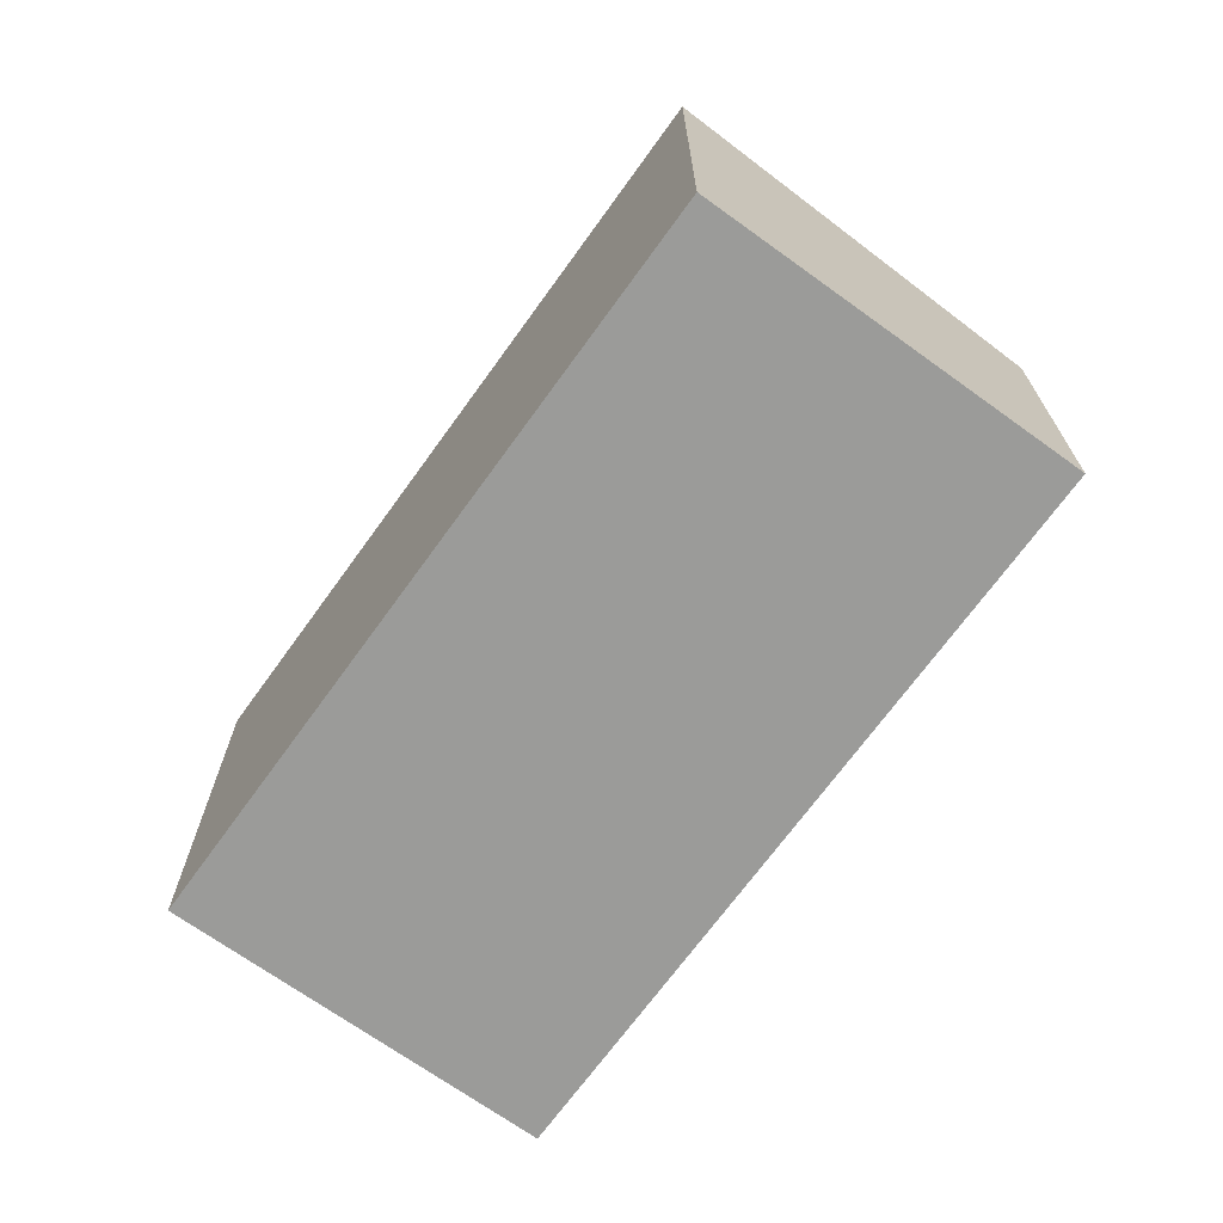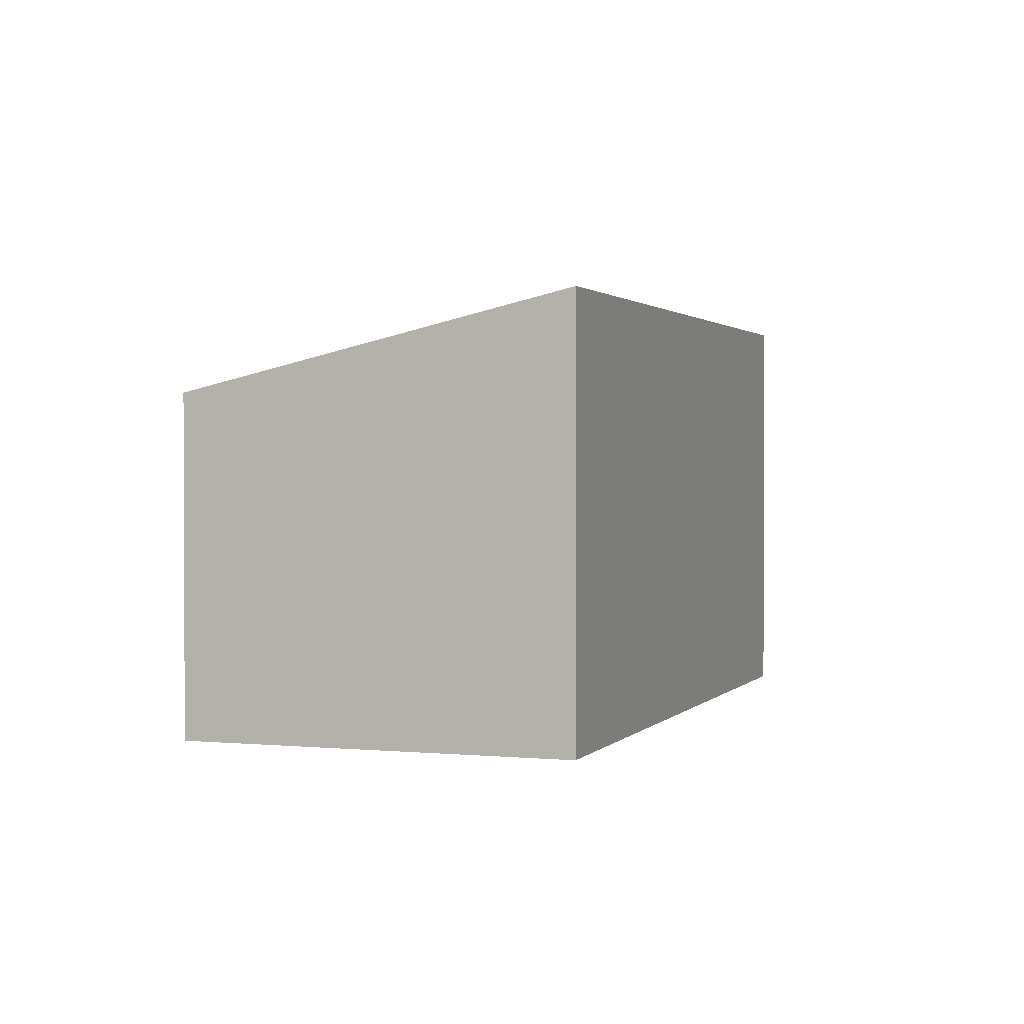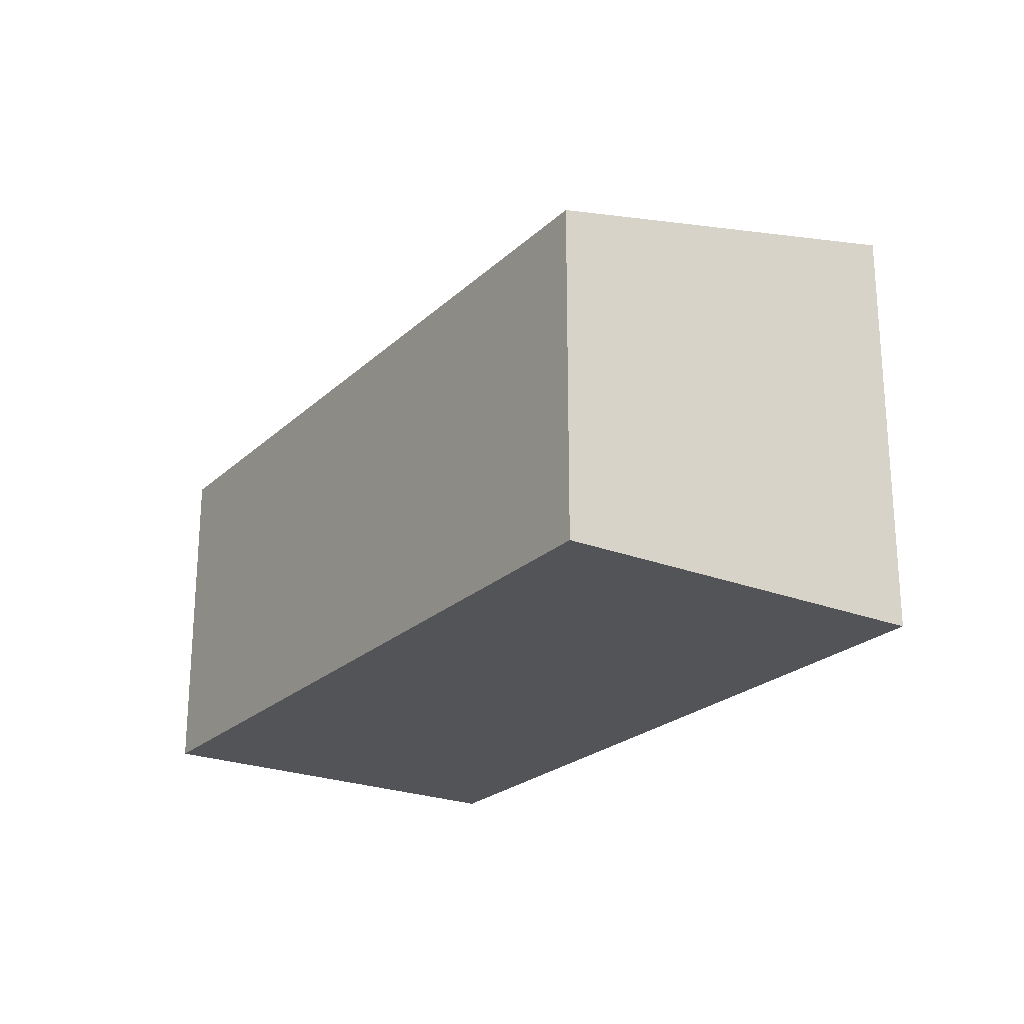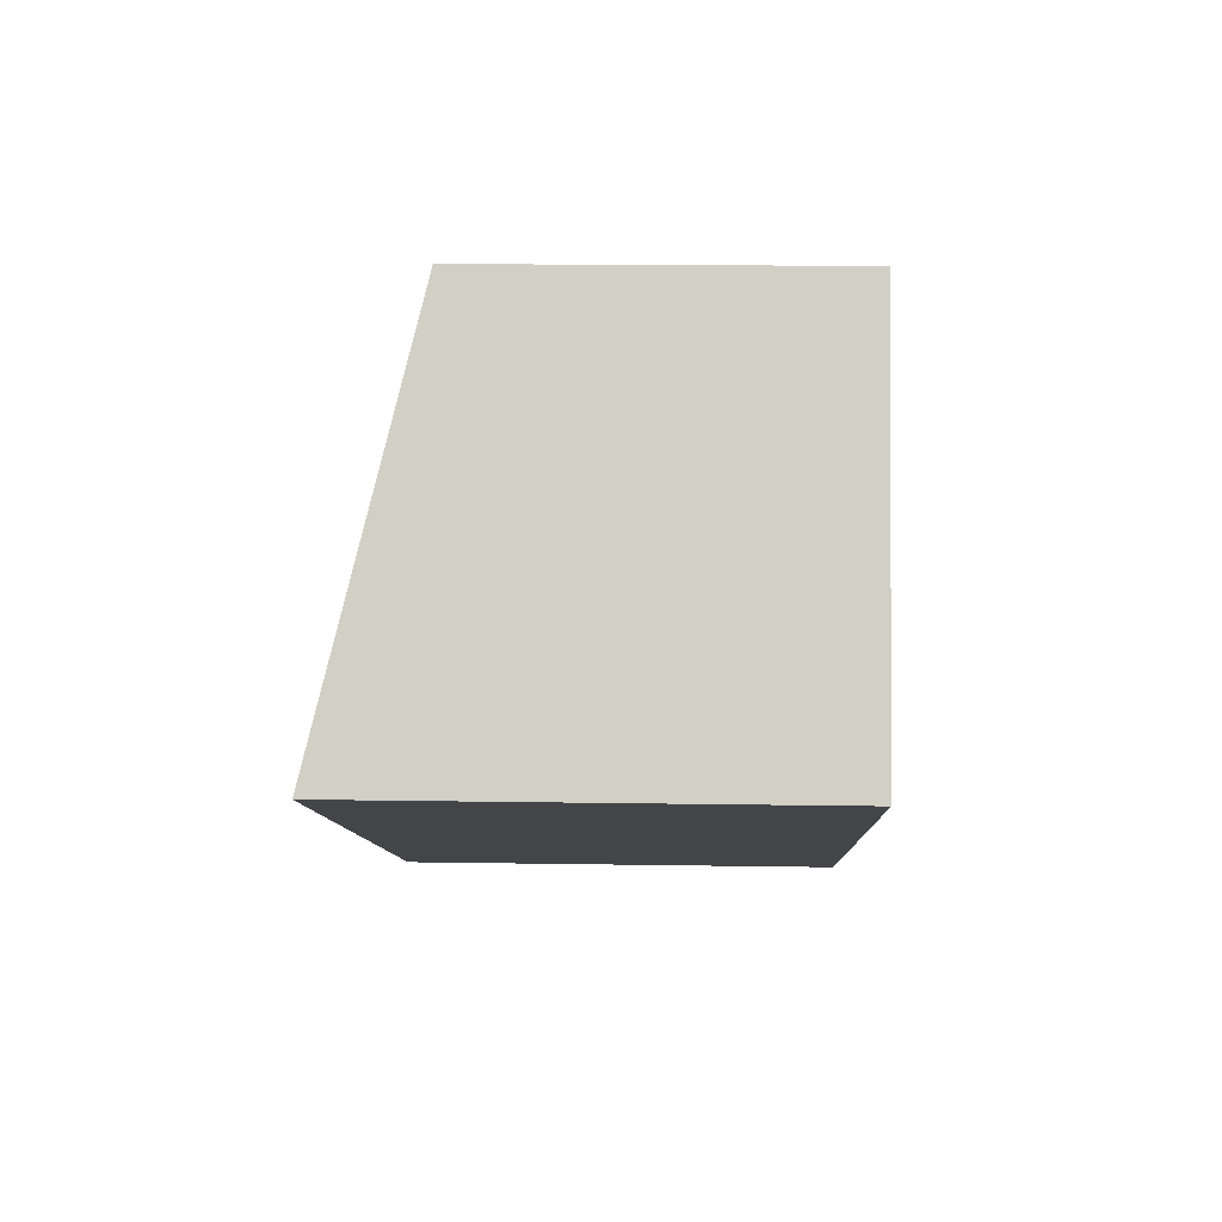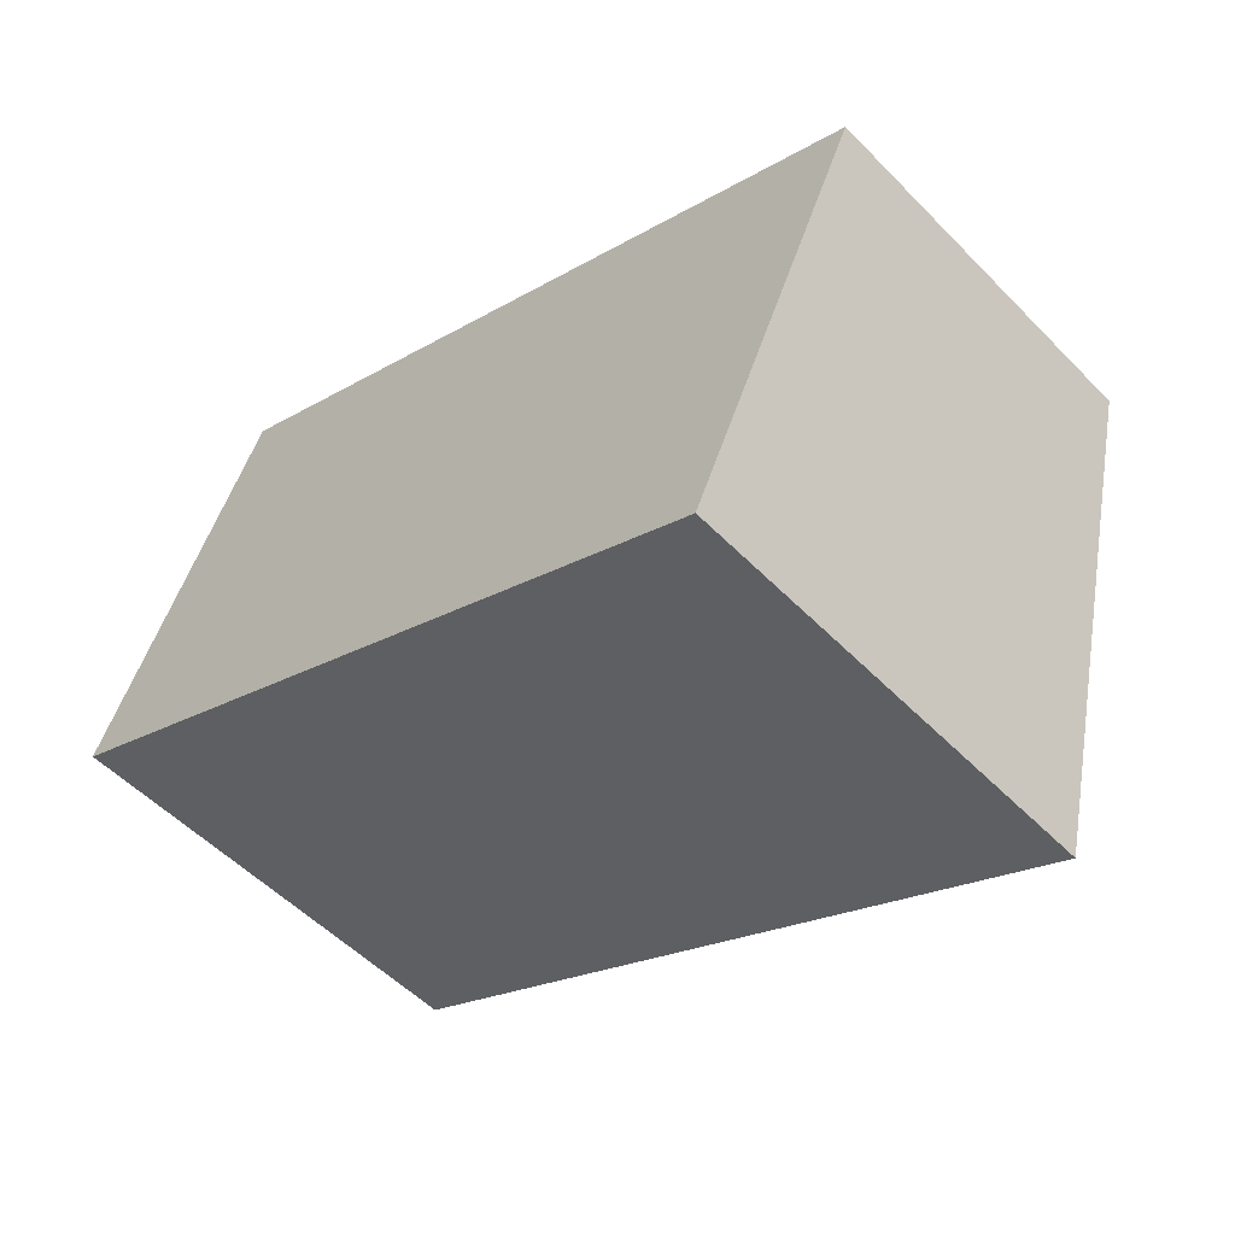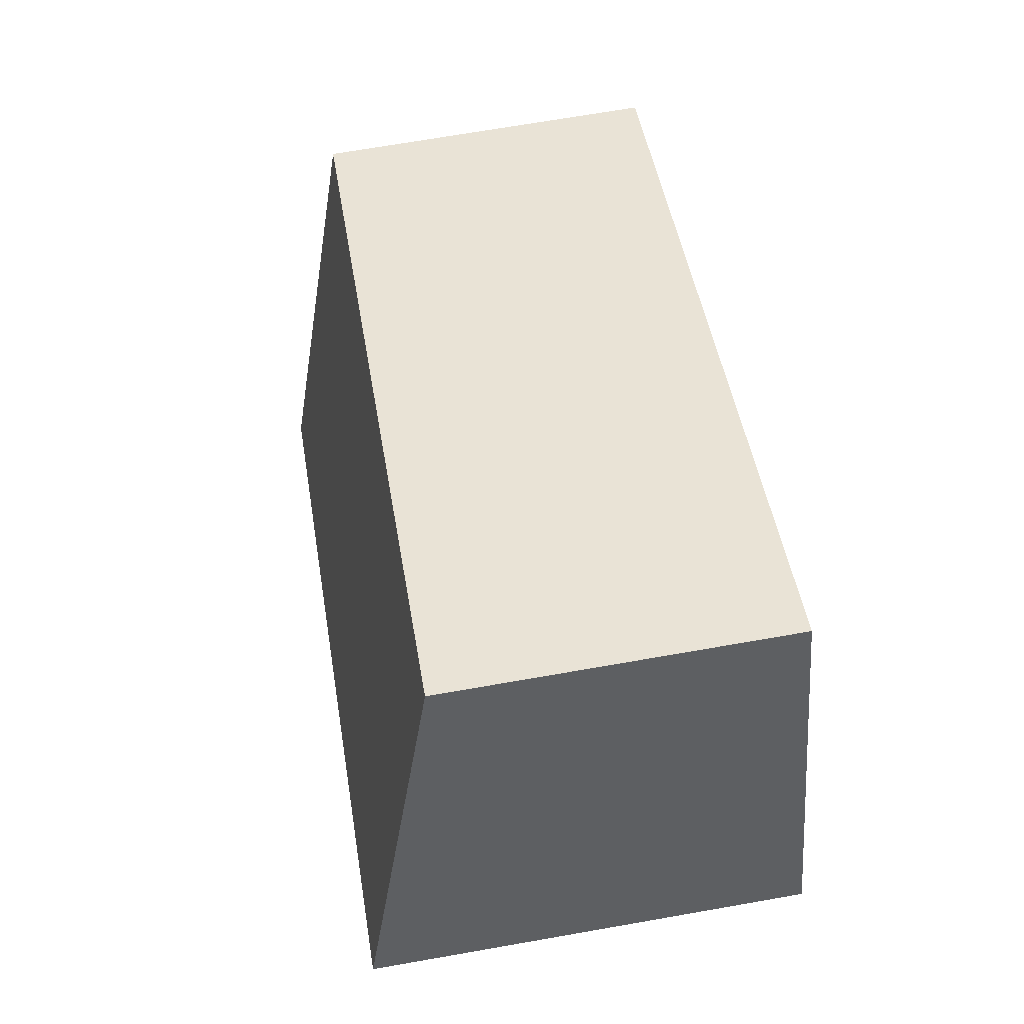
<metadata>
{"format":"obj","ext":"obj","renderer":"f3d","projection":"perspective","resolution":1024,"background":"white","views":[{"elev":-69.6,"azim":-101.1,"up":"+Y"},{"elev":1.4,"azim":134.1,"up":"+Y"},{"elev":-23.3,"azim":81.1,"up":"+Y"},{"elev":16.0,"azim":-88.1,"up":"+Z"},{"elev":-53.6,"azim":42.9,"up":"+Z"},{"elev":70.4,"azim":-99.9,"up":"+Z"}]}
</metadata>
<code>
v  5.396 3.258 -2.482
v  1.262 2.561 2.743
v  6.658 2.561 0.261
v  0 3.258 1.995e-16
v  5.396 1.52e-16 -2.482
v  6.658 -1.598e-17 0.261
v  0 0 0
v  1.262 -1.68e-16 2.743
g defaultobject
f 1 2 3
f 2 1 4
f 3 5 1
f 5 3 6
f 5 4 1
f 4 5 7
f 7 2 4
f 2 7 8
f 8 3 2
f 3 8 6
f 8 5 6
f 5 8 7

</code>
